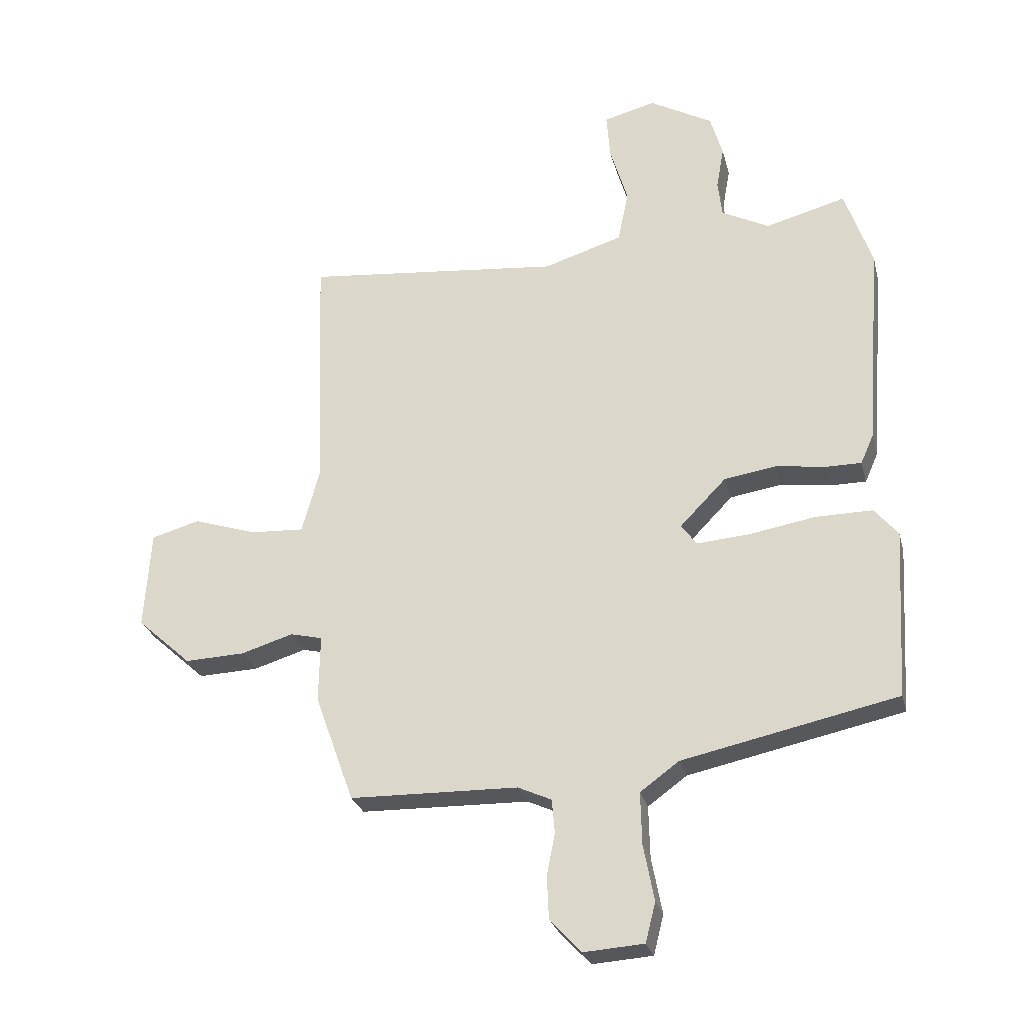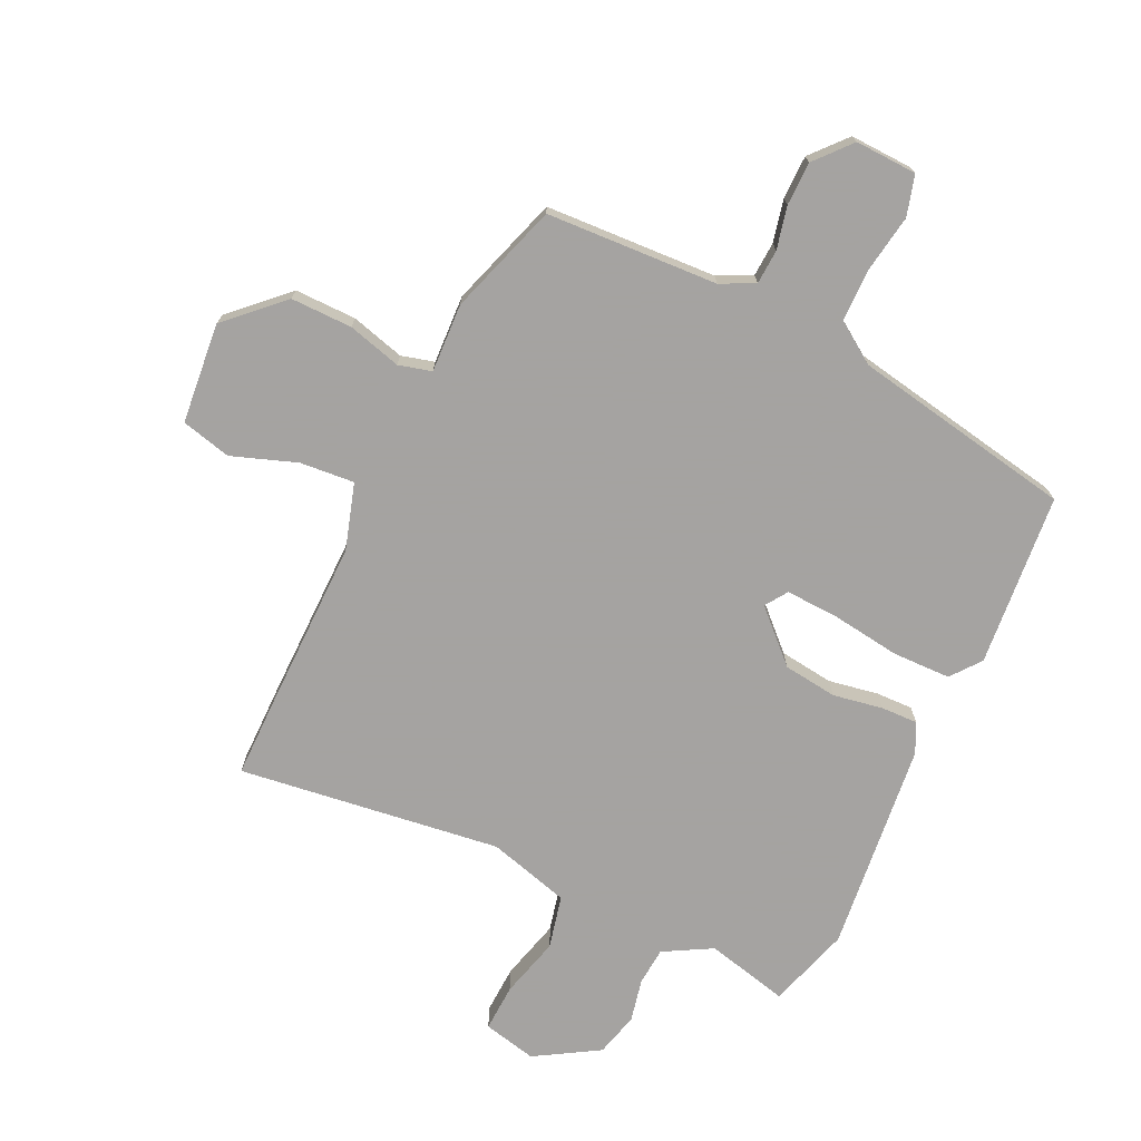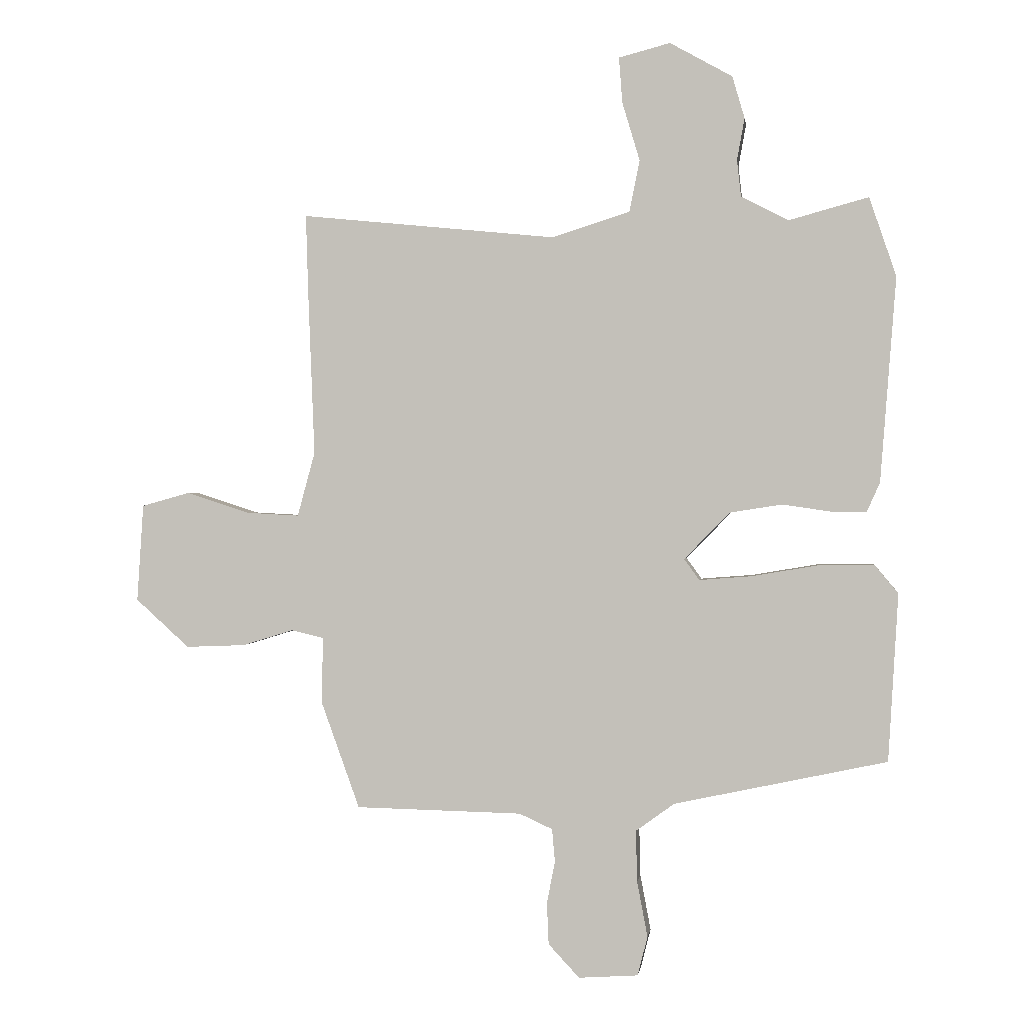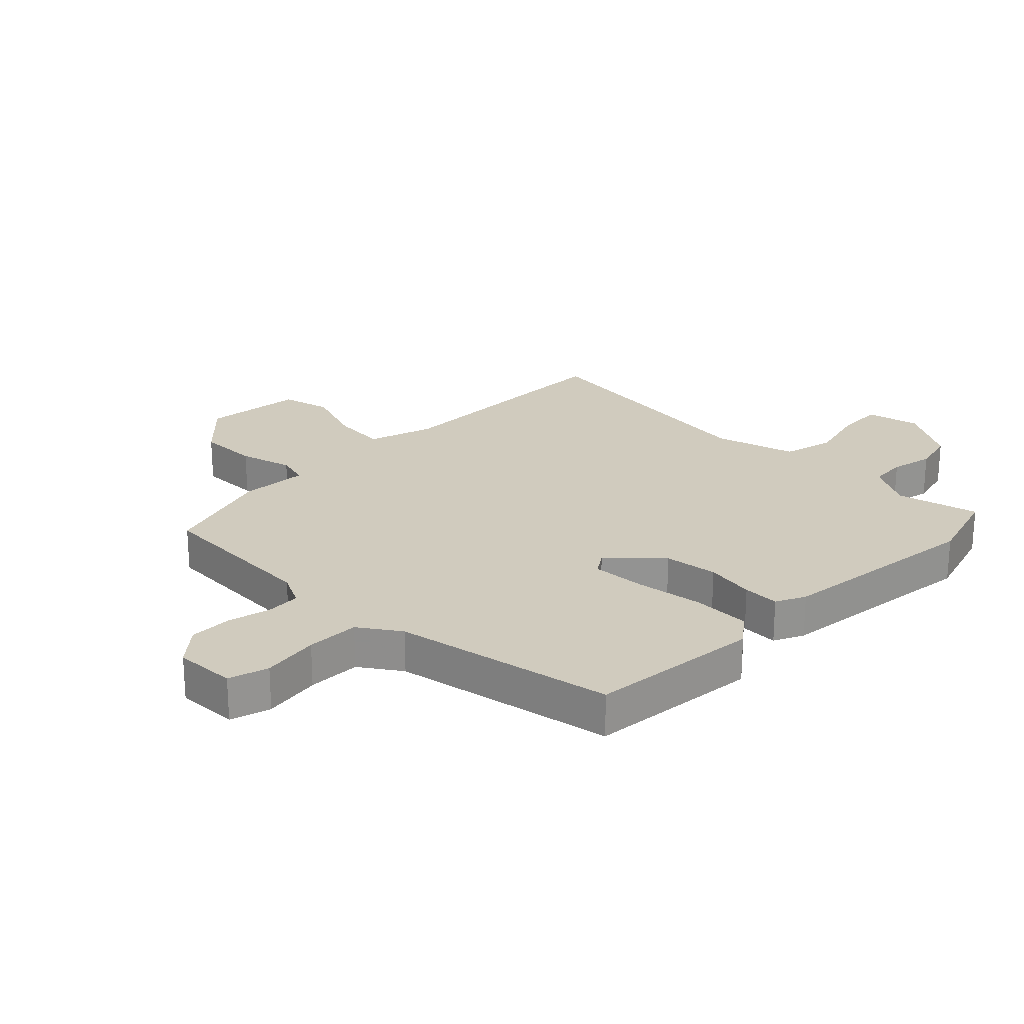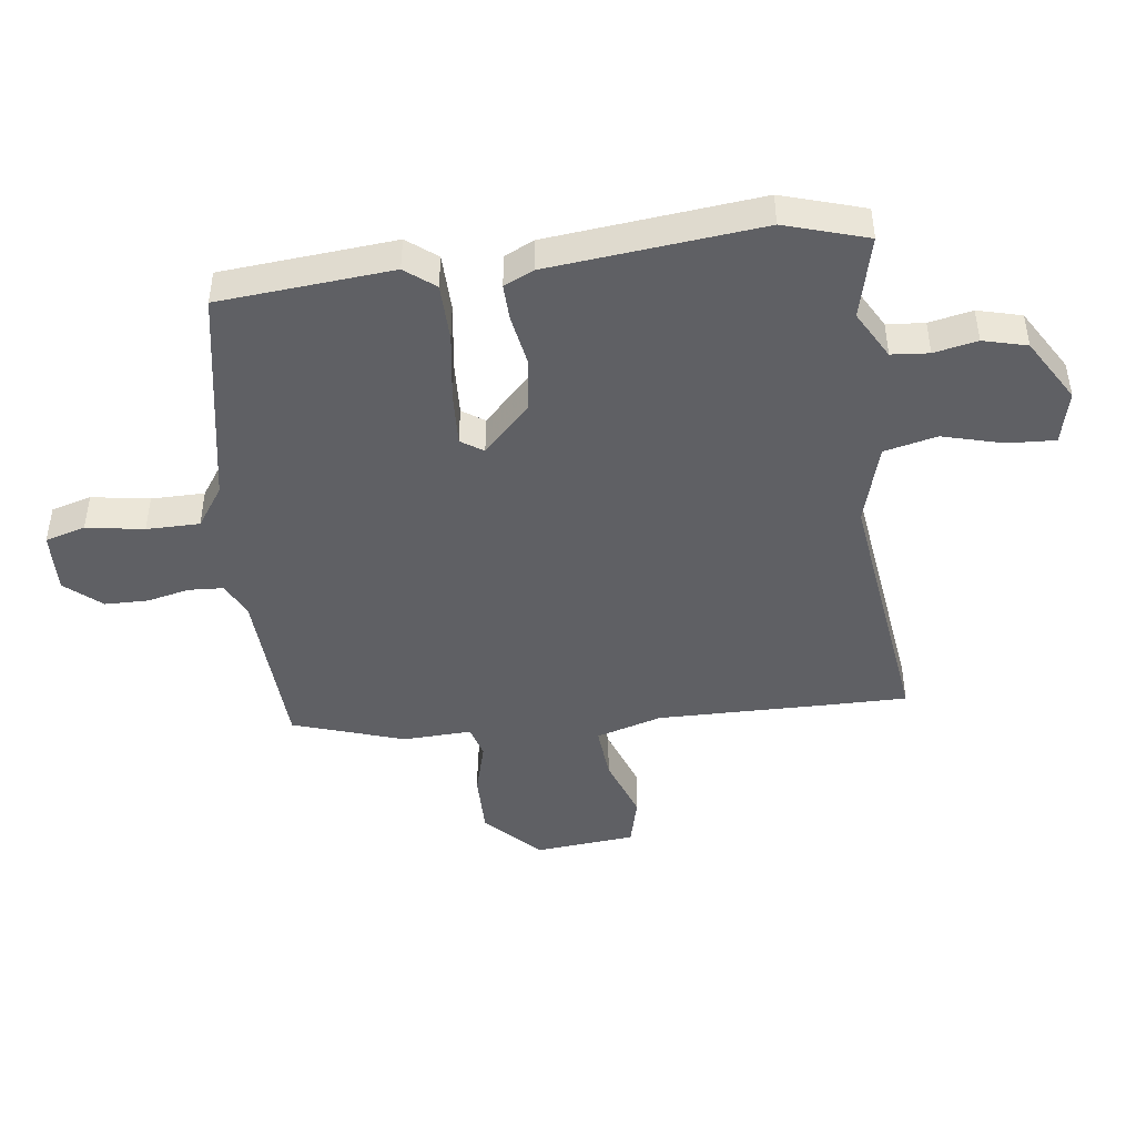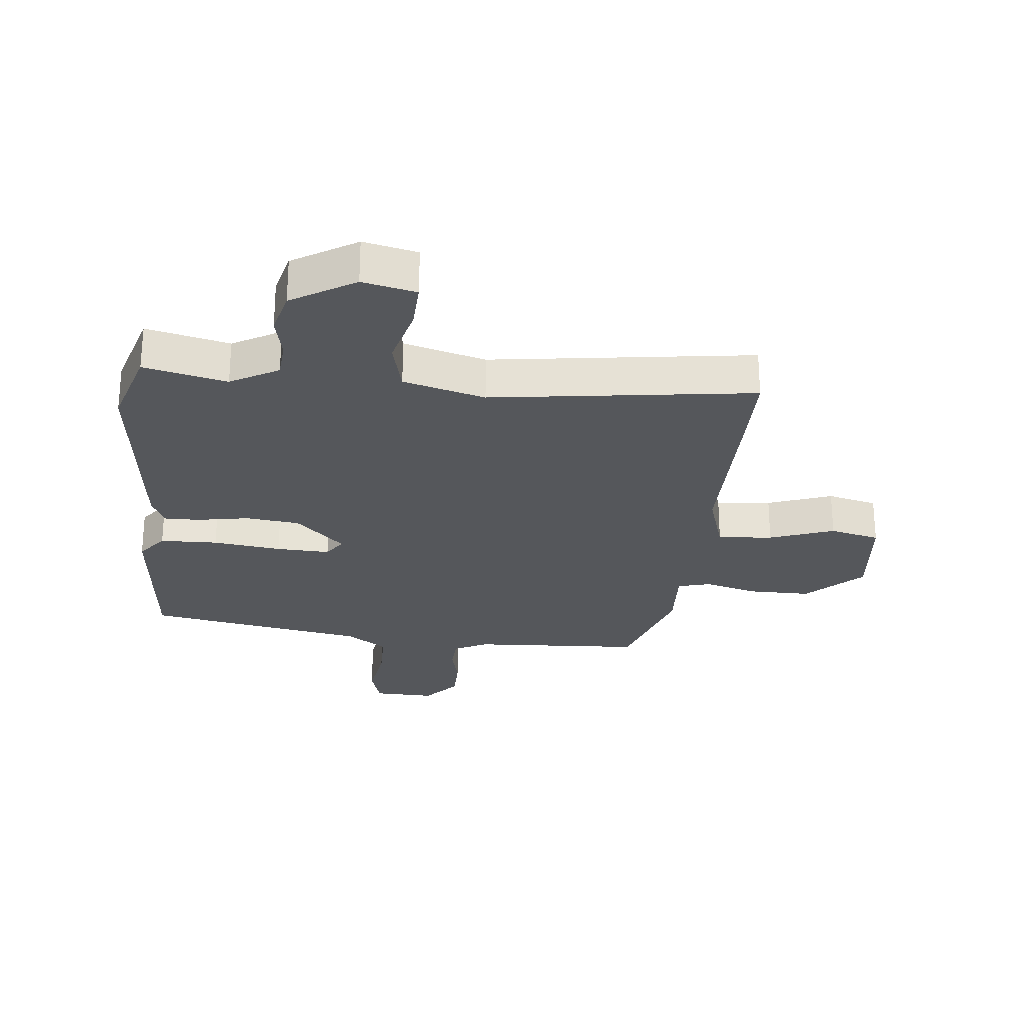
<metadata>
{"format":"obj","ext":"obj","renderer":"f3d","projection":"perspective","resolution":1024,"background":"white","views":[{"elev":-26.8,"azim":-166.2,"up":"+Z"},{"elev":-73.1,"azim":156.4,"up":"+Y"},{"elev":0.4,"azim":-172.2,"up":"+Z"},{"elev":23.3,"azim":-133.4,"up":"+Y"},{"elev":-45.0,"azim":-81.1,"up":"+Y"},{"elev":-26.5,"azim":-3.9,"up":"+Y"}]}
</metadata>
<code>
v 0.501 0.07 0.548
v 0.497 0.07 0.412
v 0.486 0.07 0.131
v 0.516 0.07 0.021
v 0.607 0.07 0.026
v 0.715 0.07 0.061
v 0.797 0.07 0.038
v 0.808 0.07 -0.129
v 0.716 0.07 -0.212
v 0.614 0.07 -0.208
v 0.526 0.07 -0.181
v 0.471 0.07 -0.194
v 0.473 0.07 -0.308
v 0.407 0.07 -0.491
v 0.122 0.07 -0.497
v 0.065 0.07 -0.523
v 0.06 0.07 -0.58
v 0.074 0.07 -0.651
v 0.071 0.07 -0.723
v 0.018 0.07 -0.78
v -0.084 0.07 -0.773
v -0.101 0.07 -0.706
v -0.083 0.07 -0.611
v -0.081 0.07 -0.523
v -0.147 0.07 -0.475
v -0.511 0.07 -0.397
v -0.528 0.07 -0.11
v -0.488 0.07 -0.062
v -0.392 0.07 -0.063
v -0.279 0.07 -0.082
v -0.19 0.07 -0.089
v -0.164 0.07 -0.053
v -0.242 0.07 0.027
v -0.331 0.07 0.041
v -0.414 0.07 0.029
v -0.475 0.07 0.029
v -0.497 0.07 0.079
v -0.524 0.07 0.429
v -0.478 0.07 0.564
v -0.342 0.07 0.527
v -0.261 0.07 0.569
v -0.254 0.07 0.631
v -0.267 0.07 0.703
v -0.246 0.07 0.775
v -0.139 0.07 0.835
v -0.051 0.07 0.812
v -0.057 0.07 0.734
v -0.087 0.07 0.634
v -0.069 0.07 0.546
v 0.065 0.07 0.504
v 0.501 0 0.548
v 0.497 0 0.412
v 0.486 0 0.131
v 0.516 0 0.021
v 0.607 0 0.026
v 0.715 0 0.061
v 0.797 0 0.038
v 0.808 0 -0.129
v 0.716 0 -0.212
v 0.614 0 -0.208
v 0.526 0 -0.181
v 0.471 0 -0.194
v 0.473 0 -0.308
v 0.407 0 -0.491
v 0.122 0 -0.497
v 0.065 0 -0.523
v 0.06 0 -0.58
v 0.074 0 -0.651
v 0.071 0 -0.723
v 0.018 0 -0.78
v -0.084 0 -0.773
v -0.101 0 -0.706
v -0.083 0 -0.611
v -0.081 0 -0.523
v -0.147 0 -0.475
v -0.511 0 -0.397
v -0.528 0 -0.11
v -0.488 0 -0.062
v -0.392 0 -0.063
v -0.279 0 -0.082
v -0.19 0 -0.089
v -0.164 0 -0.053
v -0.242 0 0.027
v -0.331 0 0.041
v -0.414 0 0.029
v -0.475 0 0.029
v -0.497 0 0.079
v -0.524 0 0.429
v -0.478 0 0.564
v -0.342 0 0.527
v -0.261 0 0.569
v -0.254 0 0.631
v -0.267 0 0.703
v -0.246 0 0.775
v -0.139 0 0.835
v -0.051 0 0.812
v -0.057 0 0.734
v -0.087 0 0.634
v -0.069 0 0.546
v 0.065 0 0.504
f 46 47 48
f 45 46 48
f 44 45 48
f 43 44 48
f 42 43 48
f 41 42 48 49
f 40 41 49 50
f 38 39 40
f 37 38 40
f 36 37 40
f 35 36 40
f 34 35 40
f 33 34 40 50
f 28 29 30
f 27 28 30
f 26 27 30
f 25 26 30
f 24 25 30 31
f 21 22 23
f 20 21 23
f 19 20 23
f 18 19 23
f 17 18 23
f 16 17 23 24
f 24 31 32
f 16 24 32
f 15 16 32
f 14 15 32
f 13 14 32
f 12 13 32
f 9 10 11
f 8 9 11
f 7 8 11
f 6 7 11
f 5 6 11
f 11 12 32
f 5 11 32
f 4 5 32
f 1 2 3
f 50 1 3
f 32 33 50
f 4 32 50
f 3 4 50
f 98 97 96
f 98 96 95
f 98 95 94
f 98 94 93
f 98 93 92
f 99 98 92 91
f 100 99 91 90
f 90 89 88
f 90 88 87
f 90 87 86
f 90 86 85
f 90 85 84
f 100 90 84 83
f 80 79 78
f 80 78 77
f 80 77 76
f 80 76 75
f 81 80 75 74
f 73 72 71
f 73 71 70
f 73 70 69
f 73 69 68
f 73 68 67
f 74 73 67 66
f 82 81 74
f 82 74 66
f 82 66 65
f 82 65 64
f 82 64 63
f 82 63 62
f 61 60 59
f 61 59 58
f 61 58 57
f 61 57 56
f 61 56 55
f 82 62 61
f 82 61 55
f 82 55 54
f 53 52 51
f 53 51 100
f 100 83 82
f 100 82 54
f 100 54 53
f 1 51 52 2
f 2 52 53 3
f 3 53 54 4
f 4 54 55 5
f 5 55 56 6
f 6 56 57 7
f 7 57 58 8
f 8 58 59 9
f 9 59 60 10
f 10 60 61 11
f 11 61 62 12
f 12 62 63 13
f 13 63 64 14
f 14 64 65 15
f 15 65 66 16
f 16 66 67 17
f 17 67 68 18
f 18 68 69 19
f 19 69 70 20
f 20 70 71 21
f 21 71 72 22
f 22 72 73 23
f 23 73 74 24
f 24 74 75 25
f 25 75 76 26
f 26 76 77 27
f 27 77 78 28
f 28 78 79 29
f 29 79 80 30
f 30 80 81 31
f 31 81 82 32
f 32 82 83 33
f 33 83 84 34
f 34 84 85 35
f 35 85 86 36
f 36 86 87 37
f 37 87 88 38
f 38 88 89 39
f 39 89 90 40
f 40 90 91 41
f 41 91 92 42
f 42 92 93 43
f 43 93 94 44
f 44 94 95 45
f 45 95 96 46
f 46 96 97 47
f 47 97 98 48
f 48 98 99 49
f 49 99 100 50
f 50 100 51 1

</code>
